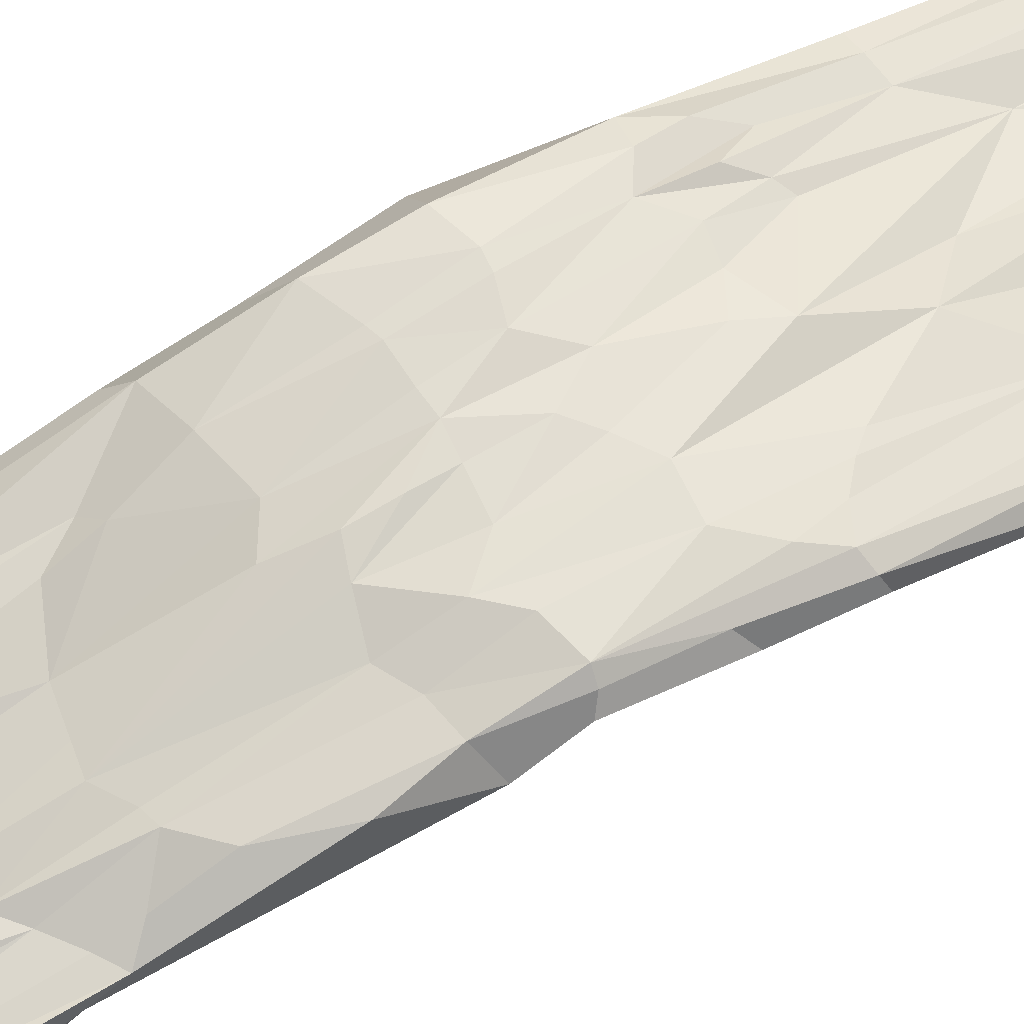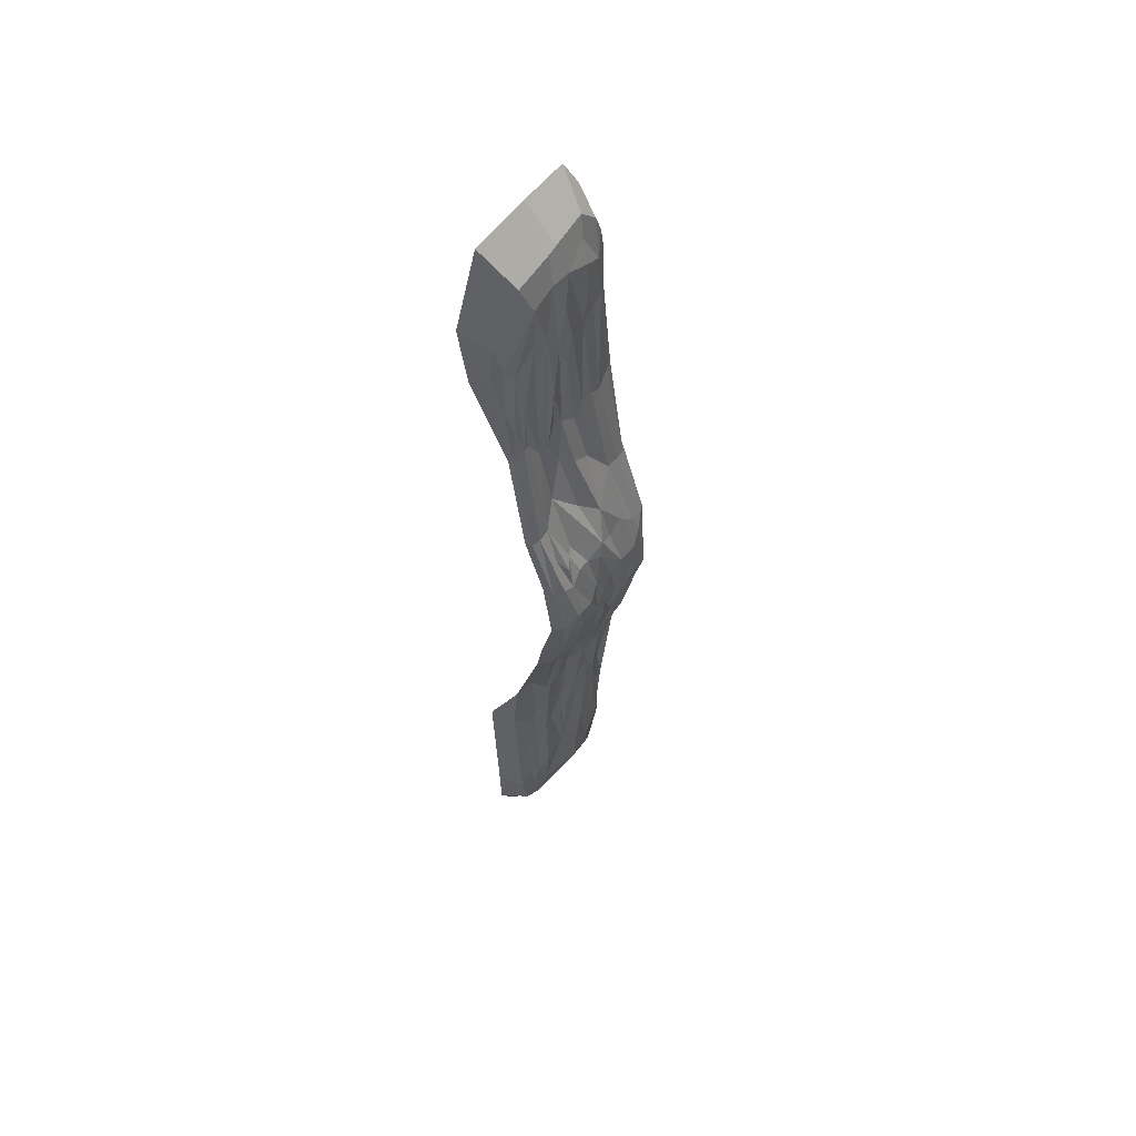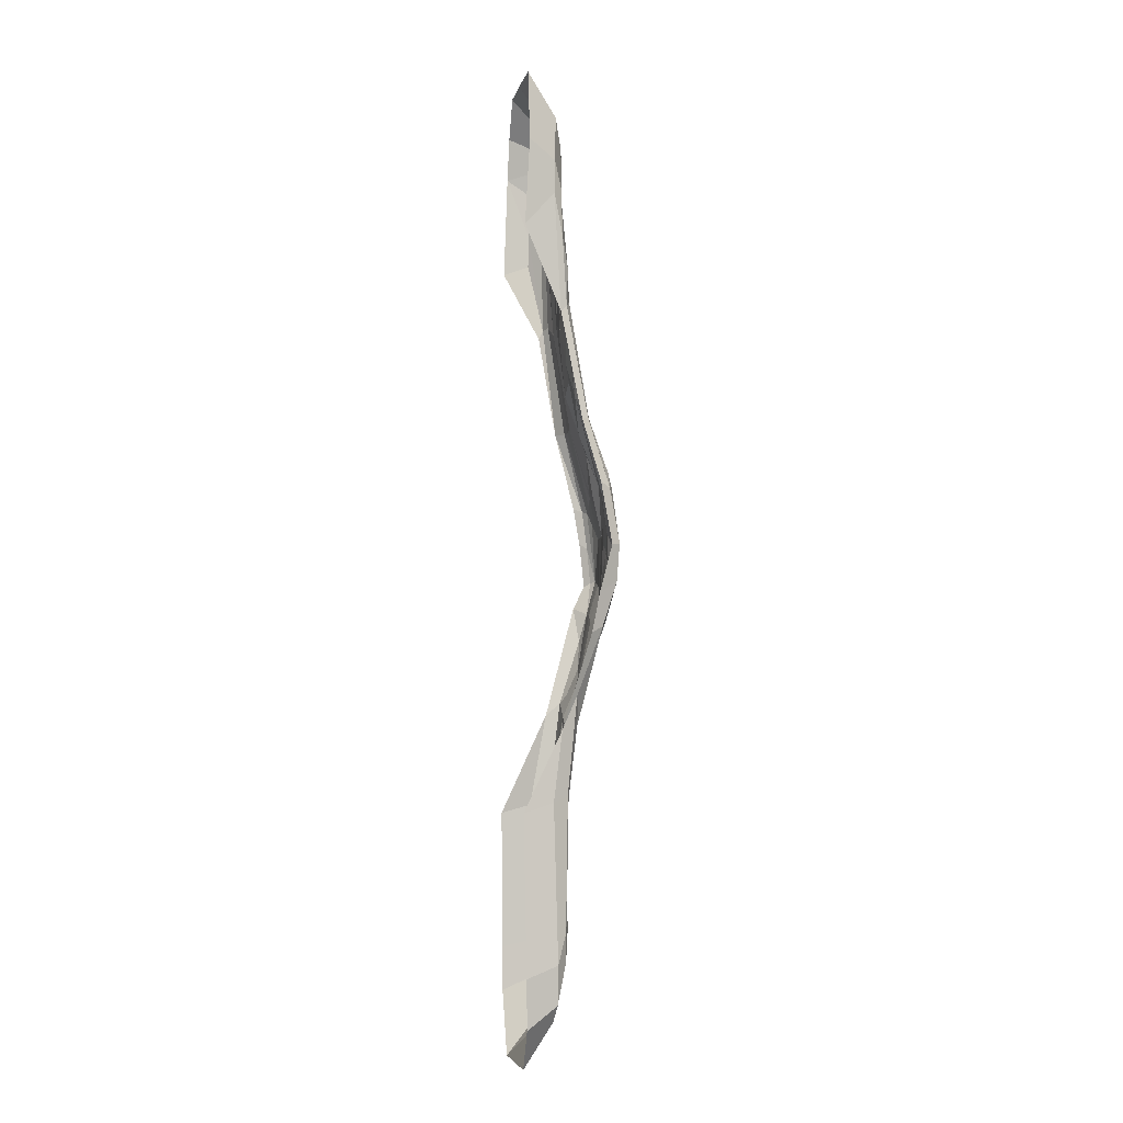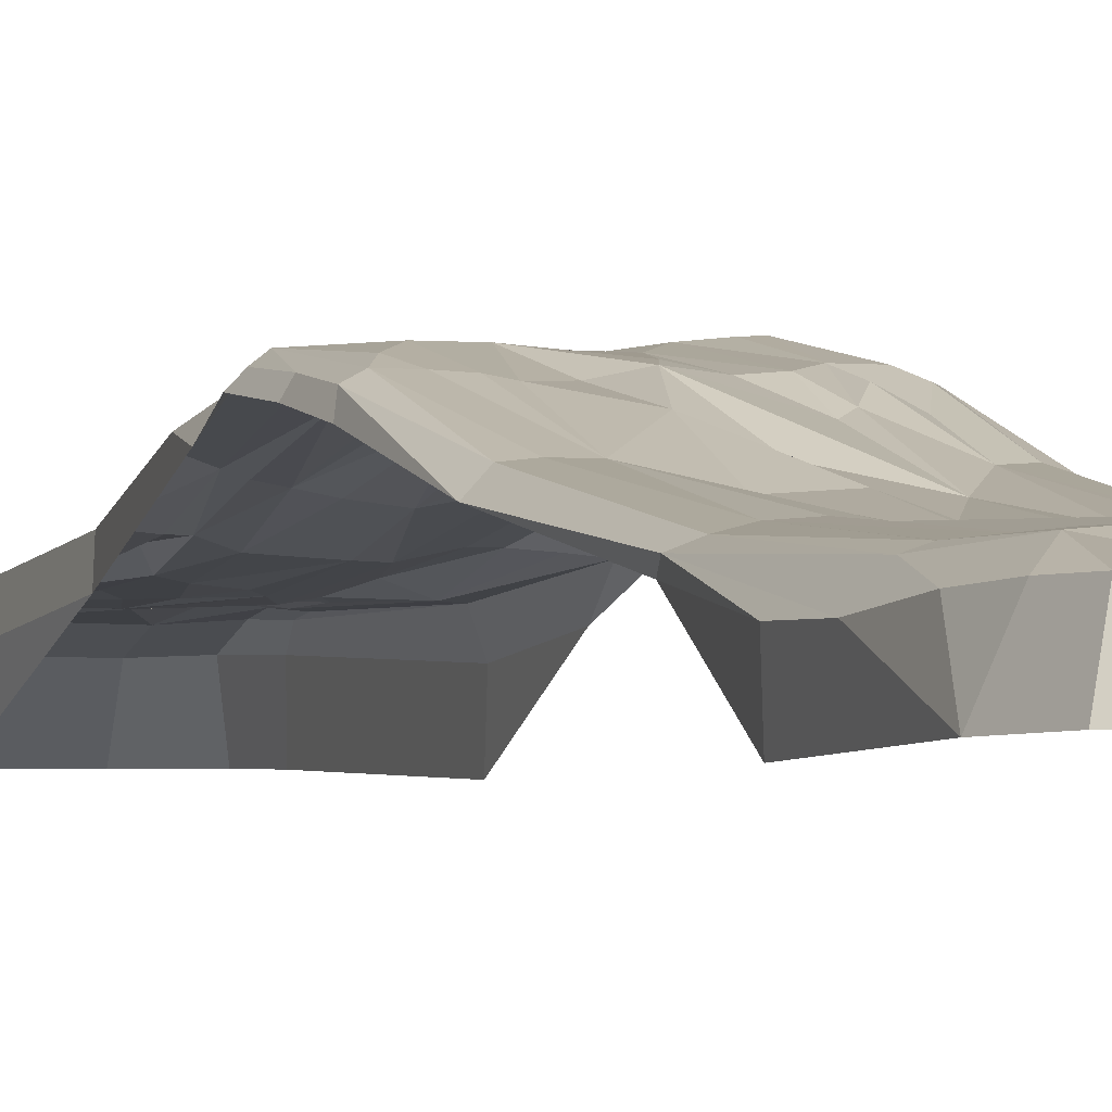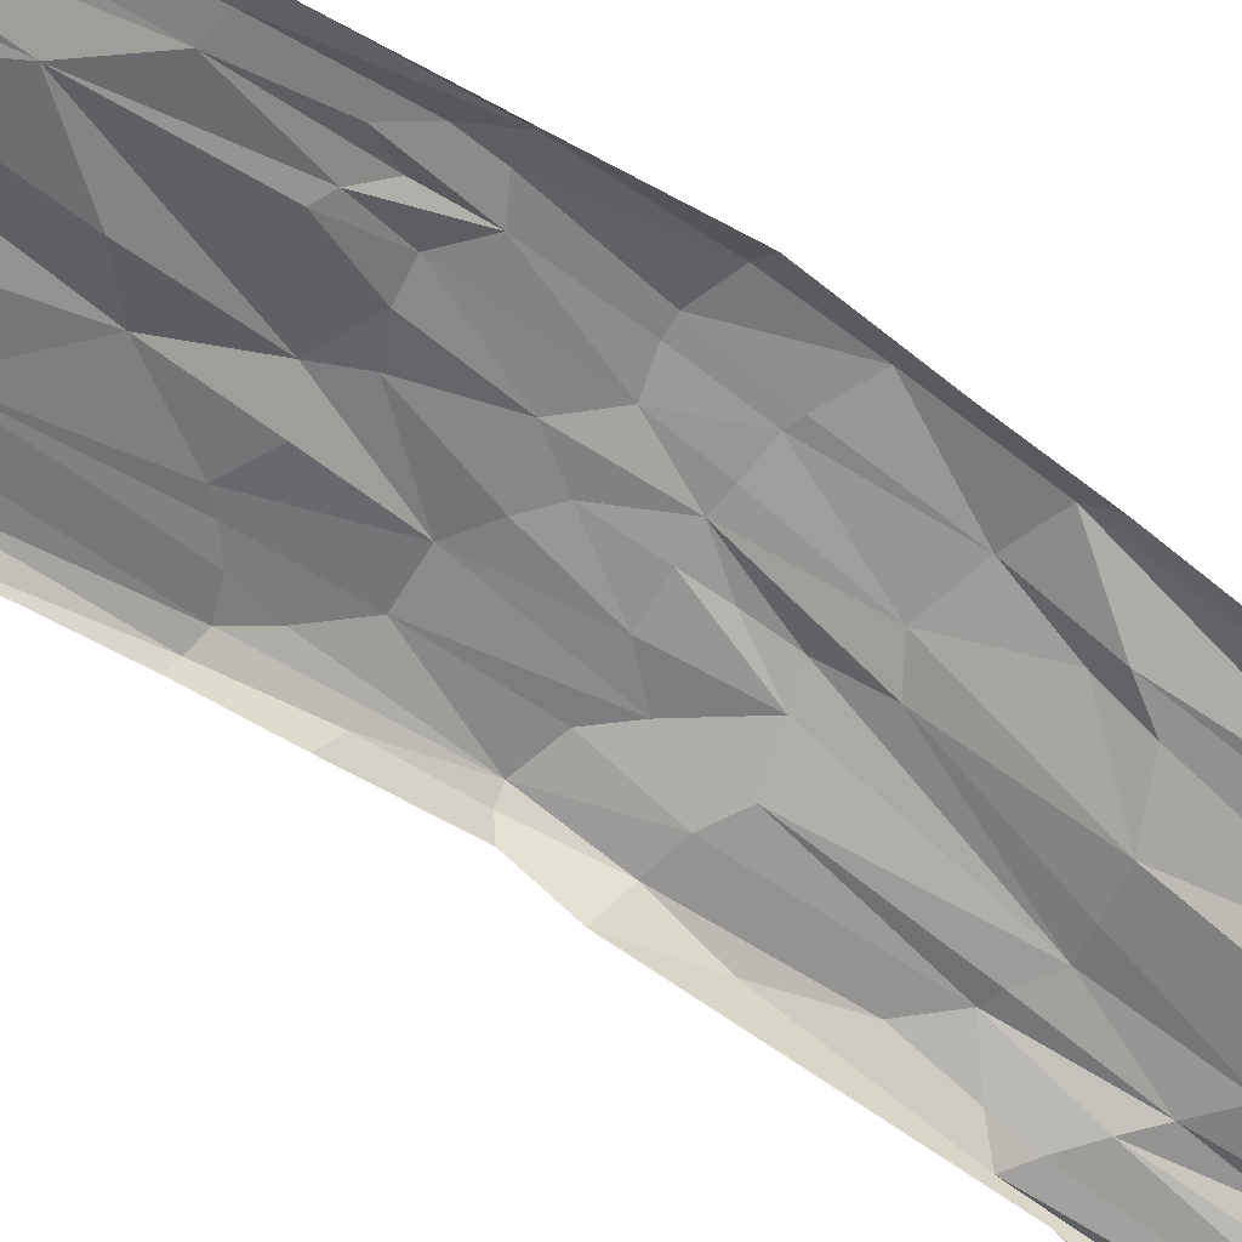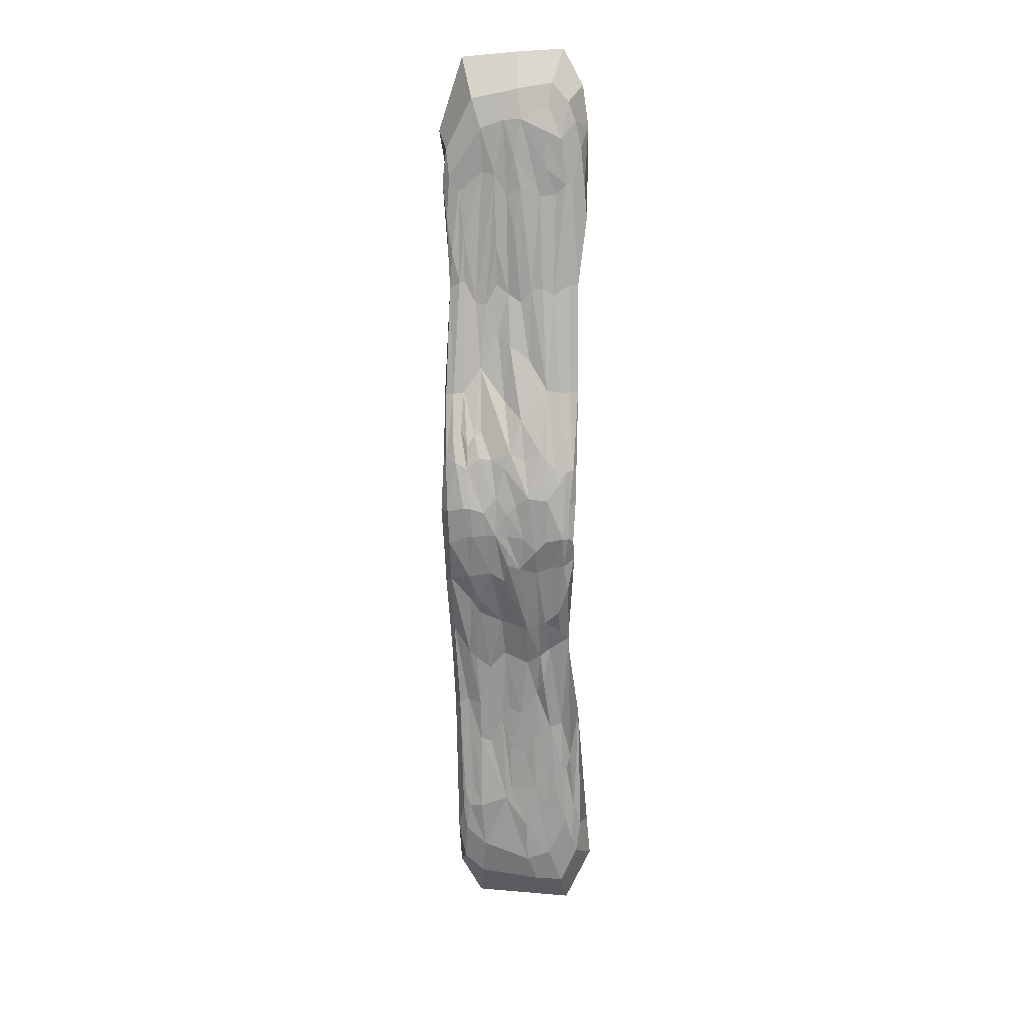
<metadata>
{"format":"obj","ext":"obj","renderer":"f3d","projection":"perspective","resolution":1024,"background":"white","views":[{"elev":64.3,"azim":-119.3,"up":"+Y"},{"elev":56.8,"azim":129.1,"up":"+Z"},{"elev":-6.2,"azim":80.0,"up":"+Z"},{"elev":-1.8,"azim":-20.0,"up":"+Y"},{"elev":-63.8,"azim":55.4,"up":"+Y"},{"elev":16.9,"azim":-170.8,"up":"+Z"}]}
</metadata>
<code>
v 196.3 28.5 -1241
v 182.3 31.18 -1332
v 111 26.74 -1395
v -57.55 31.75 -1448
v -138.7 22.15 -1417
v -205.7 21.25 -1273
v 188 34.38 -1171
v 167.8 39 -1231
v 27.39 35.55 -1190
v -54.14 41.1 -1296
v -87.66 40.39 -1130
v -141 32.47 -1197
v 157.7 35.92 -1138
v 120.7 47.38 -1224
v 40.85 38.42 -845.7
v 5.697 34.66 -1145
v -165.3 33.5 -1135
v -189.2 31.58 -1040
v -222.2 149.5 -274
v 172.9 34.23 -781.4
v 146.8 37.79 -991.7
v 122 40.92 -939.9
v 86.02 34.29 -950.8
v 25.9 60.81 -573.5
v -43.72 38.69 -984.1
v -94.27 51.78 -732.1
v -146 43.03 -876
v 220.5 61.58 -479
v 82.59 61.52 -635.8
v 31.95 98.54 -431.9
v -58.96 67.23 -605.5
v 159 72.82 -574.4
v 144 116.2 -348.3
v 12.72 166.6 -250.3
v -66.44 114.5 -450.5
v -110.8 79.86 -570.2
v -136.3 127.6 -419.3
v -186.4 138 -373.8
v 214.3 147.5 -253.2
v 117.9 139.9 -331.2
v -3.928 191.7 -181.7
v 209.7 195.9 -104.5
v 122.5 204.8 -72.8
v 59.87 174.6 -220.7
v 38.68 203.4 -66.5
v -46.27 183 -195.5
v -109 168.1 -213.1
v 143.2 201.3 -78.46
v -3.822 198.7 -122.9
v -109.2 198.9 -123.3
v -148 202.8 -82.5
v 213.9 204.5 18.81
v 153.1 215.1 34.53
v 80.58 209.4 19.52
v -2.003 202 16.77
v -62.43 197.4 -74.19
v -208.9 204 -67.72
v 144.7 187 173
v 37.45 197.9 73.53
v -36.03 198.1 47.26
v -199.1 35.08 825.9
v 225.1 170.1 201
v 101.9 178.3 214.5
v 8.722 186.6 184.6
v -83.58 203 77.32
v 196.3 169.9 255.1
v 57.73 174.9 208.1
v -148.7 203.5 72.79
v 174 143.3 305.8
v 146.9 169.3 256.1
v 122.5 148.6 292.1
v 101.4 138.5 305.4
v -11.82 179.5 237.6
v 169.3 101.3 438.2
v 18.43 36.46 790.1
v -45.01 141.4 353.1
v -133.1 100.7 455.6
v -147.5 45.98 788.2
v 113 74.36 523.4
v 52.81 52.95 648.5
v -3.915 40.6 1027
v -64.27 72.57 557.5
v 194.2 39.43 825.3
v 133.8 45.85 753.9
v 96.45 48.31 750.7
v 60.77 44.42 963.7
v 24.81 33.89 1134
v -67.08 45.77 809.7
v 178.2 31.85 995
v 67.23 26.63 1208
v -25.92 37.77 1166
v -148.3 19.95 1142
v -183.3 20.25 1178
v 199.7 15.03 1143
v 123.3 26.05 1073
v -2.615 36.61 1276
v -92.65 26.58 1135
v 114.5 20.08 1215
v 118.9 25.15 1367
v 38.02 22.83 1396
v -25.33 28.67 1400
v -113.5 27.97 1232
v -107.8 27.17 1362
v -167 22.03 1335
v -205.8 11.59 1168
v -226.8 189.7 -70.46
v 231.9 -102.6 -1539
v 152.9 -102.5 -1671
v -194.6 -104.2 -1674
v -286.7 -105.7 -1468
v -235.7 -116.5 1020
v 291.8 -108.4 1346
v 4.231 -101.3 1622
v 205.5 -101.2 1603
v -156.4 -100.2 1633
v -245.7 -103.7 1366
v -226 6.991 -1351
v -231.2 22.37 822.9
v -116.6 2.481 1446
v 234.7 6.961 1194
v 221.2 30.79 930.9
v 244.6 8.598 1040
v 247 -116.7 1070
v -225.2 -100.5 1509
v -206.6 17.73 -1056
v -234.8 2.774 -1216
v -272.4 -109.1 -1321
v 234.6 -104.7 -1378
v -90.78 1.162 -1546
v 124.5 -0.7502 -1527
v 196.1 1.666 -1467
v 221.1 -0.81 -1338
v 239 9.531 -591.2
v 237.7 138.1 220.2
v 264.4 -21.58 1173
v 249.8 -17.34 1289
v 154.4 1.281 1468
v 22.78 -0.6193 1494
v -10.67 -2.602 1502
v -128.6 -11.11 1522
v -187.3 -6.243 1458
v -212.3 -7.645 1392
v -232.8 -13.25 1302
v -243.8 -27.91 1166
v -253.8 -27.62 1058
v -241.9 170.7 -82.74
v -241.9 132.7 -159.7
v -208.3 30.62 -531.3
v -258.5 -18.31 -1298
v -243.1 -18 -1421
v -187.3 -3.868 -1545
v -222.7 6.023 791.2
v -178.9 101 451.1
v -214.6 97.21 449.5
v -241.2 69 451.1
v -119.9 165.8 239.9
v -141.5 172.2 217
v -173.4 175.6 191.3
v -213.8 176.9 174.8
v -239.4 164 181.3
v -246.2 134.6 191.7
v -190.3 190.6 129.1
v -186.8 99.9 -460.2
v -218.2 80.8 -491.1
v -187.1 31.07 -858.2
v -220.1 27.53 -992.8
v -245 -18.18 -837.8
v -230.8 -119.2 -865.1
v 206.6 32.74 -801.4
v 232.9 -17.52 -823.7
v 241.6 -116.7 -857.4
v 240.5 107.1 -276.1
v 242.5 174.3 14.02
v 128 213.8 32.78
v 207.6 103.8 432.1
v 235.8 96.05 429
v 244.1 74.11 428.4
v 231.5 25.42 803
v 231 6.223 784.3
v 186.6 185.4 197.1
v -228.6 179.4 50.52
v -247.6 155.8 68.81
v -108.1 48.82 810.5
v -29.38 45.47 760.8
v 58.01 37.76 820.8
v 176.1 38.18 829.9
v 4.819 76.54 606.5
v 20.74 103.9 411.9
v 132.9 73.83 -593.2
v 191.8 67.44 -521.6
v -145.4 79.05 -541
v -186.9 80.94 -510.7
v -155.6 171.6 -189.8
v -208.6 174 -180.6
v 141.6 170 -237.6
v -110.1 119.4 -424.3
v -26.12 106.1 -442.7
v 110.2 113.8 -397.6
v -62.64 168.4 211.6
v 241.4 133.2 -143.8
v 7.69 39.99 -983.7
v -82.62 44.68 -922.4
v -110.6 44.55 -922.2
v -33.29 48.18 -825.7
v -123.4 76.59 -679.6
v 13.99 42.76 -808.6
v 123 53.2 -788.1
v 72.87 202.5 -69.9
v -3.128 199.1 -69.59
f 7 1 8
f 1 2 8
f 2 3 8
f 14 3 9
f 3 4 9
f 9 4 10
f 4 5 10
f 10 5 11
f 11 5 12
f 12 5 6
f 7 8 13
f 13 8 14
f 8 3 14
f 15 9 16
f 9 10 16
f 16 10 11
f 12 6 17
f 17 6 18
f 7 13 20
f 20 13 21
f 13 14 21
f 21 14 22
f 14 9 22
f 22 9 23
f 9 15 23
f 15 201 206
f 204 201 25
f 16 11 25
f 25 202 26 204
f 26 202 203
f 26 203 27
f 12 17 27
f 1 7 169
f 20 169 7
f 23 15 29
f 29 15 24
f 17 18 27
f 20 207 32
f 189 32 207
f 29 189 207
f 24 31 197 30
f 35 197 31
f 36 31 26
f 26 205 36
f 36 191 37
f 37 163 38
f 163 164 19 38
f 28 20 190
f 20 32 190
f 34 35 41
f 39 32 33
f 33 40 195
f 29 30 198
f 40 30 44
f 30 34 44
f 44 34 45
f 34 41 45
f 41 35 46
f 46 35 47
f 35 36 196
f 36 37 196
f 44 195 40
f 45 41 49
f 49 41 46
f 46 47 50
f 50 47 193 51
f 42 48 53
f 43 208 54
f 54 208 45
f 45 209 55
f 55 209 56
f 46 50 56
f 51 193 57
f 193 194 57
f 52 42 53
f 48 43 174 53
f 43 54 174
f 54 45 59
f 45 55 59
f 59 55 60
f 55 56 60
f 58 54 63
f 54 59 63
f 59 60 64
f 60 56 65
f 65 56 50
f 62 52 180
f 52 53 180
f 63 59 67
f 67 59 64
f 64 60 65
f 65 50 68
f 50 51 68
f 51 57 68
f 58 180 53
f 69 58 70
f 70 58 71
f 58 63 71
f 71 63 72
f 63 67 72
f 67 64 73
f 64 65 73
f 69 70 74
f 72 67 73
f 73 76 188
f 73 199 76
f 76 156 77
f 156 157 77
f 157 158 77
f 77 153 78
f 74 70 71
f 71 72 79
f 72 73 79
f 79 73 188
f 82 187 76
f 76 77 82
f 153 154 61 78
f 62 66 175
f 66 69 74 175
f 74 71 79
f 79 80 85
f 85 80 185
f 80 75 185
f 86 75 87
f 75 81 87
f 82 77 88
f 183 78 97
f 83 74 186
f 79 85 84
f 84 85 90
f 85 86 90
f 86 87 90
f 87 81 91
f 82 88 184
f 88 183 97
f 97 78 92
f 92 78 93
f 78 61 93
f 94 83 89
f 74 84 186
f 89 84 95
f 84 90 95
f 87 91 96
f 96 91 97
f 91 88 97
f 89 95 98
f 95 90 98
f 98 90 99
f 99 90 100
f 90 87 100
f 87 96 100
f 100 96 101
f 96 97 101
f 101 97 102
f 97 92 102
f 102 92 93
f 89 98 94
f 94 98 99
f 101 102 103
f 102 93 103
f 103 93 104
f 104 93 105
f 93 61 105
f 57 194 106
f 107 131 132 128
f 130 131 107 108
f 129 130 108 109
f 151 129 109
f 6 5 117
f 61 154 155 118
f 137 138 113 114
f 138 139 113
f 136 137 114 112
f 101 103 119
f 103 104 119
f 142 143 116
f 105 61 118
f 150 151 109 110
f 145 152 111
f 116 144 145 111
f 140 141 124 115
f 139 140 115 113
f 62 175 176
f 94 99 120
f 143 144 116
f 121 83 94
f 122 121 94 120
f 123 135 136 112
f 124 141 142 116
f 18 6 125
f 126 125 6 117
f 127 149 150 110
f 132 170 171 128
f 4 3 130 129
f 3 2 131 130
f 132 131 2 1
f 1 169 170 132
f 28 39 172 133
f 62 176 177 134
f 136 135 122 120
f 120 99 137 136
f 99 100 138 137
f 100 101 139 138
f 101 119 140 139
f 119 104 141 140
f 142 141 104
f 104 105 143 142
f 105 118 144 143
f 145 144 118
f 118 152 145
f 106 194 147 146
f 19 164 148 147
f 150 149 126 117
f 117 5 151 150
f 5 4 129 151
f 118 155 152
f 77 158 159 153
f 159 154 153
f 159 160 154
f 155 154 160
f 155 160 161
f 76 199 156
f 65 68 157 156
f 68 162 158 157
f 159 158 162
f 57 181 160 159
f 161 160 181 182
f 68 57 162
f 159 162 57
f 168 148 167
f 37 191 192 163
f 192 164 163
f 165 166 164
f 148 164 166 167
f 27 18 165
f 18 125 166 165
f 166 125 126
f 167 166 126
f 149 167 126
f 168 167 149 127
f 28 169 20
f 170 169 28 133
f 171 170 133
f 172 39 42 200
f 173 52 62 134
f 174 54 58
f 53 174 58
f 74 79 84
f 175 74 83
f 175 83 178
f 176 175 178
f 177 176 178 179
f 178 83 121
f 178 121 122
f 179 178 122 135
f 123 179 135
f 66 180 58 69
f 62 180 66
f 57 106 181
f 182 181 106 146
f 88 77 183
f 77 78 183
f 184 88 91
f 81 184 91
f 81 75 184
f 185 75 86
f 85 185 86
f 186 84 89
f 83 186 89
f 184 75 187 82
f 80 187 75
f 188 76 187
f 188 187 80
f 79 188 80
f 35 31 36
f 29 24 30
f 33 189 29 198
f 33 32 189
f 190 32 39
f 28 190 39
f 36 205 191
f 27 165 191
f 192 191 165
f 165 164 192
f 193 47 37
f 37 38 194 193
f 38 19 194
f 147 194 19
f 43 195 44
f 195 43 48
f 42 195 48
f 39 195 42
f 196 37 47
f 35 196 47
f 34 197 35
f 30 197 34
f 198 30 40
f 33 198 40
f 39 33 195
f 73 65 199
f 156 199 65
f 200 42 52 173
f 15 16 201
f 25 201 16
f 25 11 202
f 203 202 11
f 11 12 203
f 27 203 12
f 20 21 22
f 204 26 31
f 24 204 31
f 204 206 201
f 26 27 205
f 191 205 27
f 24 206 204
f 15 206 24
f 20 22 207
f 29 207 22 23
f 43 44 208
f 45 208 44
f 45 49 209
f 49 46 209
f 56 209 46

</code>
